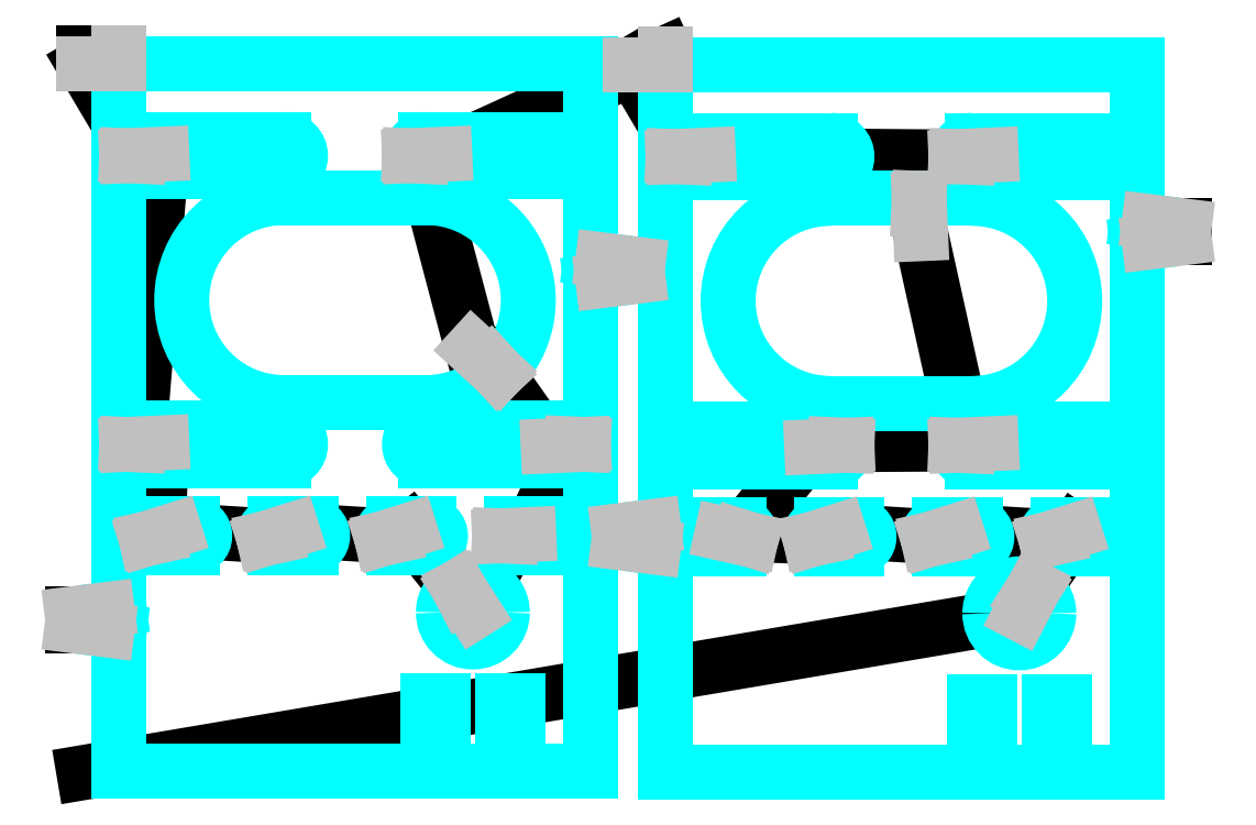
<metadata>
{"format":"dxf","ext":"dxf","renderer":"ezdxf+matplotlib","layout":"modelspace","background":"white","min_lineweight":24,"dpi":150}
</metadata>
<code>
0
SECTION
2
ENTITIES
0
LINE
8
0
10
0.08911
20
0.1707
30
0
11
4.062
21
0.843
31
0
0
LINE
8
0
10
4.093
20
0.9117
30
0
11
4.29
21
1.195
31
0
0
LINE
8
0
10
4.22
20
1.169
30
0
11
3.79
21
1.195
31
0
0
LINE
8
0
10
3.72
20
1.169
30
0
11
3.29
21
1.195
31
0
0
LINE
8
0
10
3.22
20
1.169
30
0
11
2.796
21
1.185
31
0
0
LINE
8
0
10
2.87
20
1.173
30
0
11
3.176
21
1.552
31
0
0
LINE
8
0
10
3.276
20
1.561
30
0
11
3.938
21
1.565
31
0
0
LINE
8
0
10
3.838
20
1.556
30
0
11
3.639
21
2.456
31
0
0
LINE
8
0
10
3.63
20
2.556
30
0
11
3.938
21
2.789
31
0
0
LINE
8
0
10
3.838
20
2.781
30
0
11
2.738
21
2.789
31
0
0
LINE
8
0
10
2.638
20
2.781
30
0
11
2.407
21
3.171
31
0
0
LINE
8
0
10
2.557
20
3.221
30
0
11
1.62
21
2.793
31
0
0
LINE
8
0
10
1.52
20
2.784
30
0
11
1.736
21
1.968
31
0
0
LINE
8
0
10
1.813
20
1.904
30
0
11
2.058
21
1.556
31
0
0
LINE
8
0
10
2.158
20
1.564
30
0
11
1.976
21
1.18
31
0
0
LINE
8
0
10
1.902
20
1.172
30
0
11
1.744
21
0.8521
31
0
0
LINE
8
0
10
1.7
20
0.9132
30
0
11
1.472
21
1.199
31
0
0
LINE
8
0
10
1.402
20
1.172
30
0
11
0.9725
21
1.199
31
0
0
LINE
8
0
10
0.9021
20
1.172
30
0
11
0.4725
21
1.199
31
0
0
LINE
8
0
10
0.4021
20
1.172
30
0
11
0.4201
21
1.569
31
0
0
LINE
8
0
10
0.3202
20
1.56
30
0
11
0.4201
21
2.793
31
0
0
LINE
8
0
10
0.3202
20
2.784
30
0
11
0.08911
21
3.174
31
0
0
LINE
8
0
10
0.2391
20
3.224
30
0
11
0.08911
21
3.224
31
0
0
LINE
8
0
10
0.03911
20
0.7937
30
0
11
0.03911
21
0.8437
31
0
0
LINE
8
0
10
2.439
20
2.326
30
0
11
2.439
21
2.276
31
0
0
LINE
8
0
10
2.357
20
1.146
30
0
11
2.357
21
1.196
31
0
0
LINE
8
0
10
4.757
20
2.489
30
0
11
4.757
21
2.439
31
0
0
ARC
8
4
10
4.057
20
0.8457
30
0
40
0.125
50
60
51
180
0
ARC
8
4
10
4.057
20
0.8457
30
0
40
0.125
50
180
51
360
0
ARC
8
4
10
4.057
20
0.8457
30
0
40
0.125
50
360
51
60
0
ARC
8
4
10
4.219
20
1.171
30
0
40
0.05
50
195
51
270
0
LINE
8
4
10
4.219
20
1.121
30
0
11
4.369
21
1.121
31
0
0
ARC
8
4
10
4.369
20
1.171
30
0
40
0.05
50
270
51
90
0
LINE
8
4
10
4.369
20
1.221
30
0
11
4.219
21
1.221
31
0
0
ARC
8
4
10
4.219
20
1.171
30
0
40
0.05
50
90
51
195
0
ARC
8
4
10
3.719
20
1.171
30
0
40
0.05
50
195
51
270
0
LINE
8
4
10
3.719
20
1.121
30
0
11
3.869
21
1.121
31
0
0
ARC
8
4
10
3.869
20
1.171
30
0
40
0.05
50
270
51
90
0
LINE
8
4
10
3.869
20
1.221
30
0
11
3.719
21
1.221
31
0
0
ARC
8
4
10
3.719
20
1.171
30
0
40
0.05
50
90
51
195
0
ARC
8
4
10
3.219
20
1.171
30
0
40
0.05
50
195
51
270
0
LINE
8
4
10
3.219
20
1.121
30
0
11
3.369
21
1.121
31
0
0
ARC
8
4
10
3.369
20
1.171
30
0
40
0.05
50
270
51
90
0
LINE
8
4
10
3.369
20
1.221
30
0
11
3.219
21
1.221
31
0
0
ARC
8
4
10
3.219
20
1.171
30
0
40
0.05
50
90
51
195
0
ARC
8
4
10
2.869
20
1.171
30
0
40
0.05
50
345
51
90
0
LINE
8
4
10
2.869
20
1.221
30
0
11
2.719
21
1.221
31
0
0
ARC
8
4
10
2.719
20
1.171
30
0
40
0.05
50
90
51
270
0
LINE
8
4
10
2.719
20
1.121
30
0
11
2.869
21
1.121
31
0
0
ARC
8
4
10
2.869
20
1.171
30
0
40
0.05
50
270
51
345
0
ARC
8
4
10
3.257
20
1.558
30
0
40
0.0689
50
360
51
90
0
LINE
8
4
10
3.257
20
1.627
30
0
11
2.657
21
1.627
31
0
0
ARC
8
4
10
2.657
20
1.558
30
0
40
0.0689
50
90
51
270
0
LINE
8
4
10
2.657
20
1.49
30
0
11
3.257
21
1.49
31
0
0
ARC
8
4
10
3.257
20
1.558
30
0
40
0.0689
50
270
51
3.859e-09
0
ARC
8
4
10
3.857
20
1.558
30
0
40
0.0689
50
180
51
270
0
LINE
8
4
10
3.857
20
1.49
30
0
11
4.457
21
1.49
31
0
0
ARC
8
4
10
4.457
20
1.558
30
0
40
0.0689
50
270
51
90
0
LINE
8
4
10
4.457
20
1.627
30
0
11
3.857
21
1.627
31
0
0
ARC
8
4
10
3.857
20
1.558
30
0
40
0.0689
50
90
51
180
0
LINE
8
4
10
3.632
20
2.606
30
0
11
3.257
21
2.606
31
0
0
ARC
8
4
10
3.257
20
2.171
30
0
40
0.435
50
90
51
270
0
LINE
8
4
10
3.257
20
1.736
30
0
11
3.857
21
1.736
31
0
0
ARC
8
4
10
3.857
20
2.171
30
0
40
0.435
50
270
51
90
0
LINE
8
4
10
3.857
20
2.606
30
0
11
3.632
21
2.606
31
0
0
ARC
8
4
10
3.857
20
2.783
30
0
40
0.0689
50
180
51
270
0
LINE
8
4
10
3.857
20
2.714
30
0
11
4.457
21
2.714
31
0
0
ARC
8
4
10
4.457
20
2.783
30
0
40
0.0689
50
270
51
90
0
LINE
8
4
10
4.457
20
2.852
30
0
11
3.857
21
2.852
31
0
0
ARC
8
4
10
3.857
20
2.783
30
0
40
0.0689
50
90
51
180
0
ARC
8
4
10
2.657
20
2.783
30
0
40
0.0689
50
180
51
270
0
LINE
8
4
10
2.657
20
2.714
30
0
11
3.257
21
2.714
31
0
0
ARC
8
4
10
3.257
20
2.783
30
0
40
0.0689
50
270
51
90
0
LINE
8
4
10
3.257
20
2.852
30
0
11
2.657
21
2.852
31
0
0
ARC
8
4
10
2.657
20
2.783
30
0
40
0.0689
50
90
51
180
0
LINE
8
4
10
2.557
20
3.171
30
0
11
4.557
21
3.171
31
0
0
LINE
8
4
10
4.557
20
3.171
30
0
11
4.557
21
2.514
31
0
0
LINE
8
4
10
4.557
20
0.1707
30
0
11
4.249
21
0.1707
31
0
0
LINE
8
4
10
4.249
20
0.1707
30
0
11
4.249
21
0.4707
31
0
0
LINE
8
4
10
4.249
20
0.4707
30
0
11
4.182
21
0.4707
31
0
0
LINE
8
4
10
4.182
20
0.4707
30
0
11
4.182
21
0.1707
31
0
0
LINE
8
4
10
4.182
20
0.1707
30
0
11
3.932
21
0.1707
31
0
0
LINE
8
4
10
3.932
20
0.1707
30
0
11
3.932
21
0.4707
31
0
0
LINE
8
4
10
3.932
20
0.4707
30
0
11
3.864
21
0.4707
31
0
0
LINE
8
4
10
3.864
20
0.4707
30
0
11
3.864
21
0.1707
31
0
0
LINE
8
4
10
3.864
20
0.1707
30
0
11
2.557
21
0.1707
31
0
0
LINE
8
4
10
2.557
20
0.1707
30
0
11
2.557
21
1.121
31
0
0
ARC
8
4
10
1.539
20
2.786
30
0
40
0.0689
50
180
51
270
0
LINE
8
4
10
1.539
20
2.718
30
0
11
2.139
21
2.718
31
0
0
ARC
8
4
10
2.139
20
2.786
30
0
40
0.0689
50
270
51
90
0
LINE
8
4
10
2.139
20
2.855
30
0
11
1.539
21
2.855
31
0
0
ARC
8
4
10
1.539
20
2.786
30
0
40
0.0689
50
90
51
180
0
ARC
8
4
10
1.539
20
2.174
30
0
40
0.435
50
315
51
90
0
LINE
8
4
10
1.539
20
2.609
30
0
11
0.9391
21
2.609
31
0
0
ARC
8
4
10
0.9391
20
2.174
30
0
40
0.435
50
90
51
270
0
LINE
8
4
10
0.9391
20
1.739
30
0
11
1.539
21
1.739
31
0
0
ARC
8
4
10
1.539
20
2.174
30
0
40
0.435
50
270
51
315
0
ARC
8
4
10
2.139
20
1.562
30
0
40
0.0689
50
360
51
90
0
LINE
8
4
10
2.139
20
1.631
30
0
11
1.539
21
1.631
31
0
0
ARC
8
4
10
1.539
20
1.562
30
0
40
0.0689
50
90
51
270
0
LINE
8
4
10
1.539
20
1.493
30
0
11
2.139
21
1.493
31
0
0
ARC
8
4
10
2.139
20
1.562
30
0
40
0.0689
50
270
51
3.859e-09
0
ARC
8
4
10
1.902
20
1.174
30
0
40
0.05
50
180
51
270
0
LINE
8
4
10
1.902
20
1.124
30
0
11
2.052
21
1.124
31
0
0
ARC
8
4
10
2.052
20
1.174
30
0
40
0.05
50
270
51
90
0
LINE
8
4
10
2.052
20
1.224
30
0
11
1.902
21
1.224
31
0
0
ARC
8
4
10
1.902
20
1.174
30
0
40
0.05
50
90
51
180
0
ARC
8
4
10
1.739
20
0.8493
30
0
40
0.125
50
120
51
180
0
ARC
8
4
10
1.739
20
0.8493
30
0
40
0.125
50
180
51
360
0
ARC
8
4
10
1.739
20
0.8493
30
0
40
0.125
50
360
51
120
0
ARC
8
4
10
1.402
20
1.174
30
0
40
0.05
50
195
51
270
0
LINE
8
4
10
1.402
20
1.124
30
0
11
1.552
21
1.124
31
0
0
ARC
8
4
10
1.552
20
1.174
30
0
40
0.05
50
270
51
90
0
LINE
8
4
10
1.552
20
1.224
30
0
11
1.402
21
1.224
31
0
0
ARC
8
4
10
1.402
20
1.174
30
0
40
0.05
50
90
51
195
0
ARC
8
4
10
0.9016
20
1.174
30
0
40
0.05
50
195
51
270
0
LINE
8
4
10
0.9016
20
1.124
30
0
11
1.052
21
1.124
31
0
0
ARC
8
4
10
1.052
20
1.174
30
0
40
0.05
50
270
51
90
0
LINE
8
4
10
1.052
20
1.224
30
0
11
0.9016
21
1.224
31
0
0
ARC
8
4
10
0.9016
20
1.174
30
0
40
0.05
50
90
51
195
0
ARC
8
4
10
0.4016
20
1.174
30
0
40
0.05
50
195
51
270
0
LINE
8
4
10
0.4016
20
1.124
30
0
11
0.5516
21
1.124
31
0
0
ARC
8
4
10
0.5516
20
1.174
30
0
40
0.05
50
270
51
90
0
LINE
8
4
10
0.5516
20
1.224
30
0
11
0.4016
21
1.224
31
0
0
ARC
8
4
10
0.4016
20
1.174
30
0
40
0.05
50
90
51
195
0
ARC
8
4
10
0.3391
20
1.562
30
0
40
0.0689
50
180
51
270
0
LINE
8
4
10
0.3391
20
1.493
30
0
11
0.9391
21
1.493
31
0
0
ARC
8
4
10
0.9391
20
1.562
30
0
40
0.0689
50
270
51
90
0
LINE
8
4
10
0.9391
20
1.631
30
0
11
0.3391
21
1.631
31
0
0
ARC
8
4
10
0.3391
20
1.562
30
0
40
0.0689
50
90
51
180
0
ARC
8
4
10
0.3391
20
2.786
30
0
40
0.0689
50
180
51
270
0
LINE
8
4
10
0.3391
20
2.718
30
0
11
0.9391
21
2.718
31
0
0
ARC
8
4
10
0.9391
20
2.786
30
0
40
0.0689
50
270
51
90
0
LINE
8
4
10
0.9391
20
2.855
30
0
11
0.3391
21
2.855
31
0
0
ARC
8
4
10
0.3391
20
2.786
30
0
40
0.0689
50
90
51
180
0
LINE
8
4
10
0.2391
20
3.174
30
0
11
2.239
21
3.174
31
0
0
LINE
8
4
10
2.239
20
3.174
30
0
11
2.239
21
2.351
31
0
0
LINE
8
4
10
2.239
20
0.1743
30
0
11
1.932
21
0.1743
31
0
0
LINE
8
4
10
1.932
20
0.1743
30
0
11
1.932
21
0.4743
31
0
0
LINE
8
4
10
1.932
20
0.4743
30
0
11
1.864
21
0.4743
31
0
0
LINE
8
4
10
1.864
20
0.4743
30
0
11
1.864
21
0.1743
31
0
0
LINE
8
4
10
1.864
20
0.1743
30
0
11
1.614
21
0.1743
31
0
0
LINE
8
4
10
1.614
20
0.1743
30
0
11
1.614
21
0.4743
31
0
0
LINE
8
4
10
1.614
20
0.4743
30
0
11
1.547
21
0.4743
31
0
0
LINE
8
4
10
1.547
20
0.4743
30
0
11
1.547
21
0.1743
31
0
0
LINE
8
4
10
1.547
20
0.1743
30
0
11
0.2391
21
0.1743
31
0
0
LINE
8
4
10
0.2391
20
0.1743
30
0
11
0.2391
21
0.7687
31
0
0
LINE
8
4
10
0.2391
20
0.7687
30
0
11
0.1879
21
0.7751
31
0
0
LINE
8
4
10
0.2391
20
0.8687
30
0
11
0.1879
21
0.8623
31
0
0
LINE
8
4
10
0.2391
20
0.8687
30
0
11
0.2391
21
3.174
31
0
0
LINE
8
4
10
2.239
20
2.351
30
0
11
2.29
21
2.344
31
0
0
LINE
8
4
10
2.239
20
2.251
30
0
11
2.29
21
2.257
31
0
0
LINE
8
4
10
2.239
20
2.251
30
0
11
2.239
21
0.1743
31
0
0
LINE
8
4
10
2.557
20
1.121
30
0
11
2.506
21
1.127
31
0
0
LINE
8
4
10
2.557
20
1.221
30
0
11
2.506
21
1.214
31
0
0
LINE
8
4
10
2.557
20
1.221
30
0
11
2.557
21
3.171
31
0
0
LINE
8
4
10
4.557
20
2.514
30
0
11
4.608
21
2.507
31
0
0
LINE
8
4
10
4.557
20
2.414
30
0
11
4.608
21
2.42
31
0
0
LINE
8
4
10
4.557
20
2.414
30
0
11
4.557
21
0.1707
31
0
0
LINE
8
9
10
4.062
20
0.843
30
0
11
4.119
21
0.9539
31
0
0
LINE
8
9
10
4.119
20
0.9539
30
0
11
4.093
21
0.9117
31
0
0
LINE
8
9
10
4.29
20
1.195
30
0
11
4.171
21
1.158
31
0
0
LINE
8
9
10
4.171
20
1.158
30
0
11
4.22
21
1.169
31
0
0
LINE
8
9
10
3.79
20
1.195
30
0
11
3.671
21
1.158
31
0
0
LINE
8
9
10
3.671
20
1.158
30
0
11
3.72
21
1.169
31
0
0
LINE
8
9
10
3.29
20
1.195
30
0
11
3.171
21
1.158
31
0
0
LINE
8
9
10
3.171
20
1.158
30
0
11
3.22
21
1.169
31
0
0
LINE
8
9
10
2.796
20
1.185
30
0
11
2.918
21
1.158
31
0
0
LINE
8
9
10
2.918
20
1.158
30
0
11
2.87
21
1.173
31
0
0
LINE
8
9
10
3.176
20
1.552
30
0
11
3.326
21
1.558
31
0
0
LINE
8
9
10
3.326
20
1.558
30
0
11
3.276
21
1.561
31
0
0
LINE
8
9
10
3.938
20
1.565
30
0
11
3.788
21
1.558
31
0
0
LINE
8
9
10
3.788
20
1.558
30
0
11
3.838
21
1.556
31
0
0
LINE
8
9
10
3.639
20
2.456
30
0
11
3.632
21
2.606
31
0
0
LINE
8
9
10
3.632
20
2.606
30
0
11
3.63
21
2.556
31
0
0
LINE
8
9
10
3.938
20
2.789
30
0
11
3.788
21
2.783
31
0
0
LINE
8
9
10
3.788
20
2.783
30
0
11
3.838
21
2.781
31
0
0
LINE
8
9
10
2.738
20
2.789
30
0
11
2.588
21
2.783
31
0
0
LINE
8
9
10
2.588
20
2.783
30
0
11
2.638
21
2.781
31
0
0
LINE
8
9
10
2.407
20
3.171
30
0
11
2.557
21
3.171
31
0
0
LINE
8
9
10
2.557
20
3.171
30
0
11
2.557
21
3.221
31
0
0
LINE
8
9
10
1.62
20
2.793
30
0
11
1.47
21
2.786
31
0
0
LINE
8
9
10
1.47
20
2.786
30
0
11
1.52
21
2.784
31
0
0
LINE
8
9
10
1.736
20
1.968
30
0
11
1.847
21
1.867
31
0
0
LINE
8
9
10
1.847
20
1.867
30
0
11
1.813
21
1.904
31
0
0
LINE
8
9
10
2.058
20
1.556
30
0
11
2.208
21
1.562
31
0
0
LINE
8
9
10
2.208
20
1.562
30
0
11
2.158
21
1.564
31
0
0
LINE
8
9
10
1.976
20
1.18
30
0
11
1.852
21
1.174
31
0
0
LINE
8
9
10
1.852
20
1.174
30
0
11
1.902
21
1.172
31
0
0
LINE
8
9
10
1.744
20
0.8521
30
0
11
1.677
21
0.9575
31
0
0
LINE
8
9
10
1.677
20
0.9575
30
0
11
1.7
21
0.9132
31
0
0
LINE
8
9
10
1.472
20
1.199
30
0
11
1.353
21
1.161
31
0
0
LINE
8
9
10
1.353
20
1.161
30
0
11
1.402
21
1.172
31
0
0
LINE
8
9
10
0.9725
20
1.199
30
0
11
0.8533
21
1.161
31
0
0
LINE
8
9
10
0.8533
20
1.161
30
0
11
0.9021
21
1.172
31
0
0
LINE
8
9
10
0.4725
20
1.199
30
0
11
0.3533
21
1.161
31
0
0
LINE
8
9
10
0.3533
20
1.161
30
0
11
0.4021
21
1.172
31
0
0
LINE
8
9
10
0.4201
20
1.569
30
0
11
0.2702
21
1.562
31
0
0
LINE
8
9
10
0.2702
20
1.562
30
0
11
0.3202
21
1.56
31
0
0
LINE
8
9
10
0.4201
20
2.793
30
0
11
0.2702
21
2.786
31
0
0
LINE
8
9
10
0.2702
20
2.786
30
0
11
0.3202
21
2.784
31
0
0
LINE
8
9
10
0.08911
20
3.174
30
0
11
0.2391
21
3.174
31
0
0
LINE
8
9
10
0.2391
20
3.174
30
0
11
0.2391
21
3.224
31
0
0
LINE
8
9
10
0.1879
20
0.7751
30
0
11
0.03911
21
0.7937
31
0
0
LINE
8
9
10
0.1879
20
0.8623
30
0
11
0.03911
21
0.8437
31
0
0
LINE
8
9
10
2.29
20
2.344
30
0
11
2.439
21
2.326
31
0
0
LINE
8
9
10
2.29
20
2.257
30
0
11
2.439
21
2.276
31
0
0
LINE
8
9
10
2.506
20
1.127
30
0
11
2.357
21
1.146
31
0
0
LINE
8
9
10
2.506
20
1.214
30
0
11
2.357
21
1.196
31
0
0
LINE
8
9
10
4.608
20
2.507
30
0
11
4.757
21
2.489
31
0
0
LINE
8
9
10
4.608
20
2.42
30
0
11
4.757
21
2.439
31
0
0
ENDSEC
0
EOF

</code>
